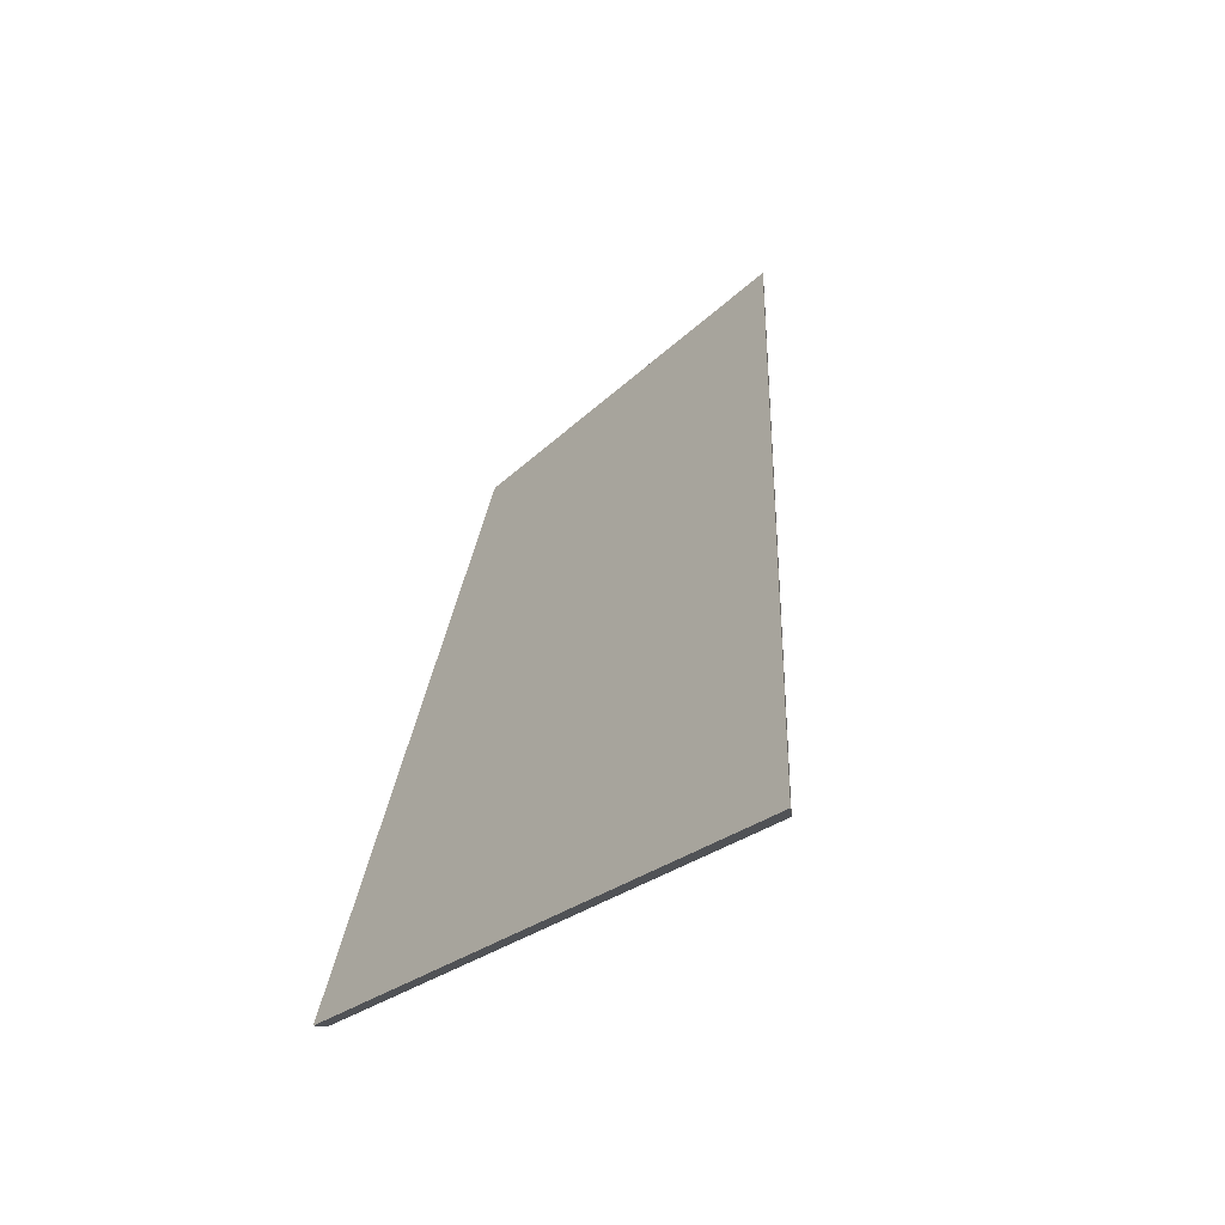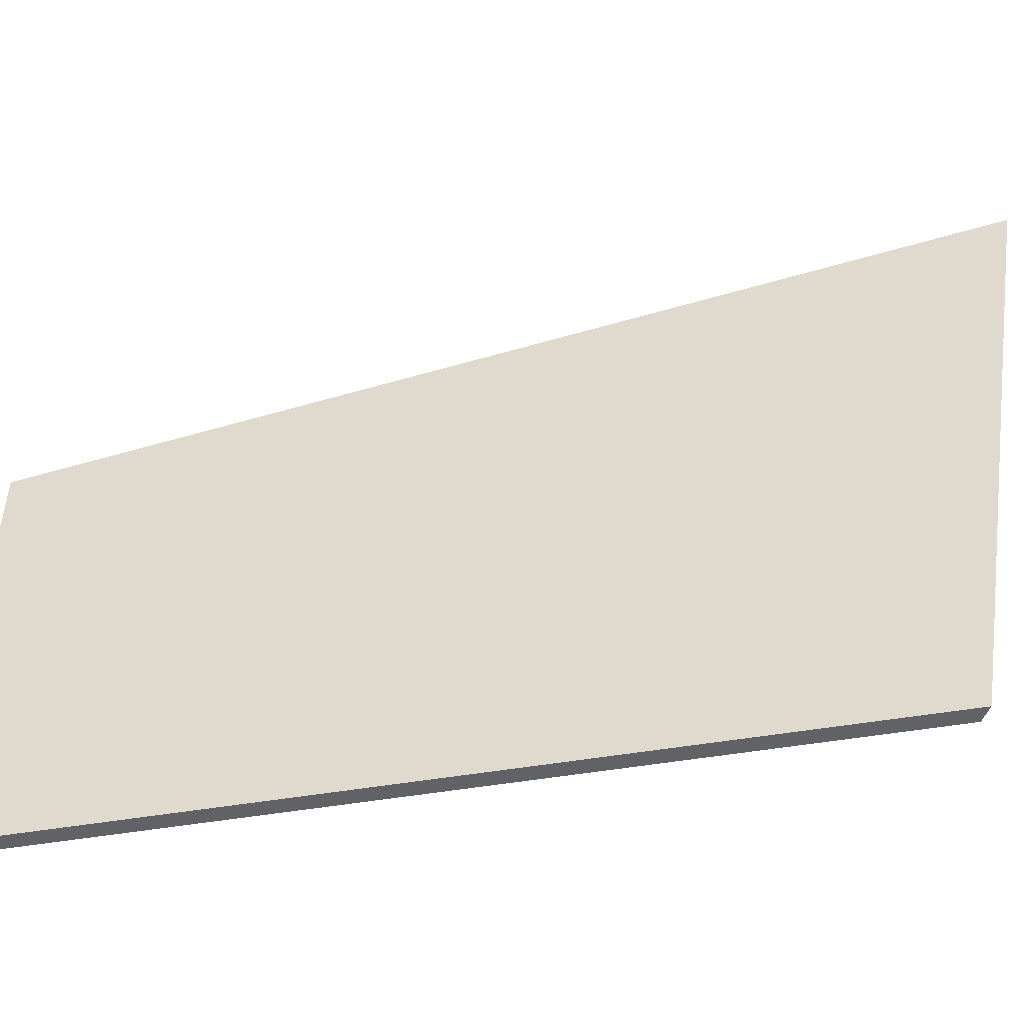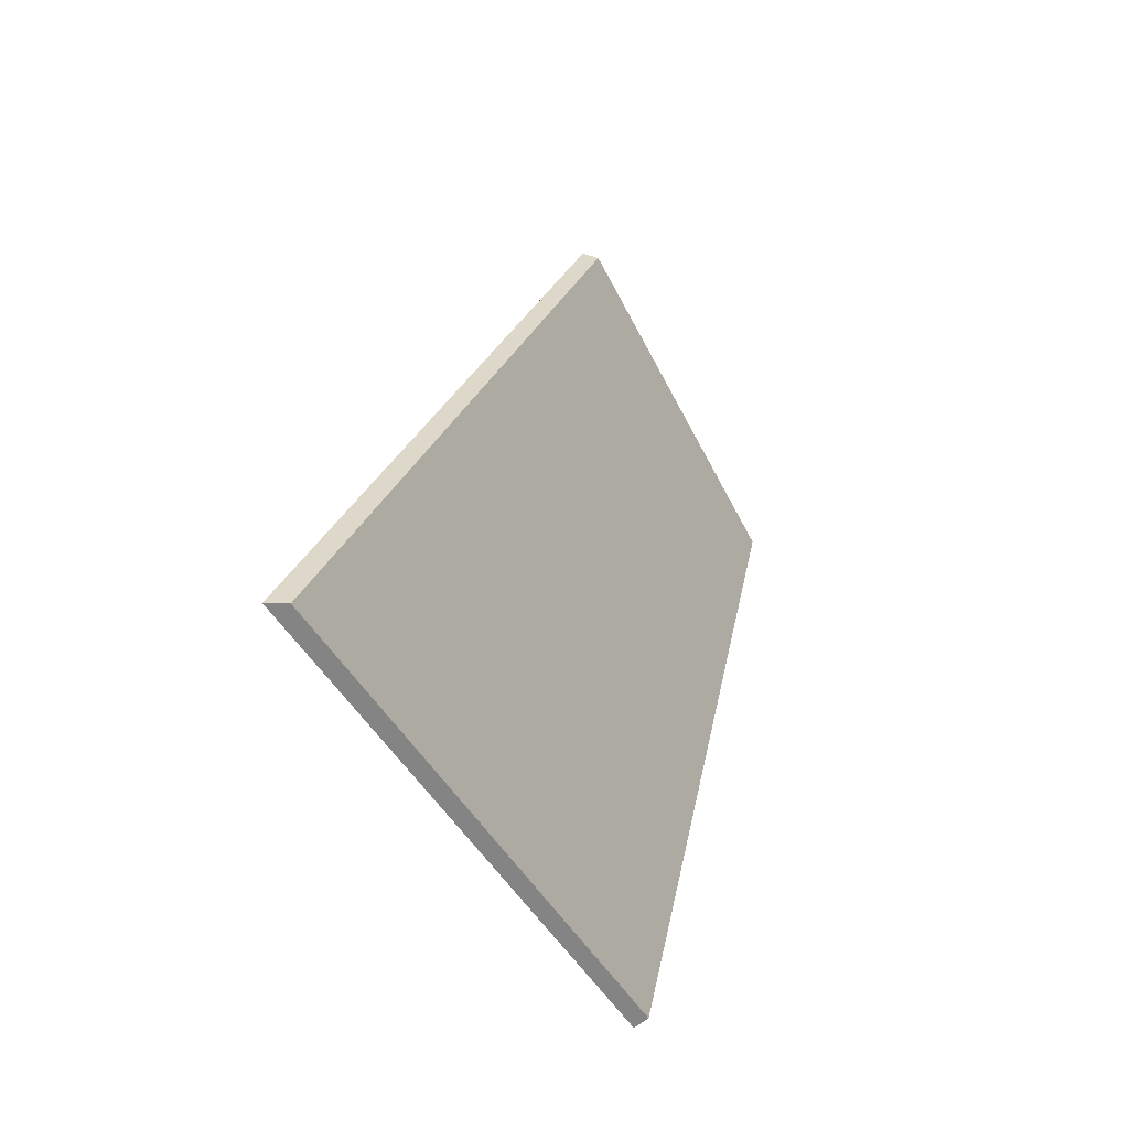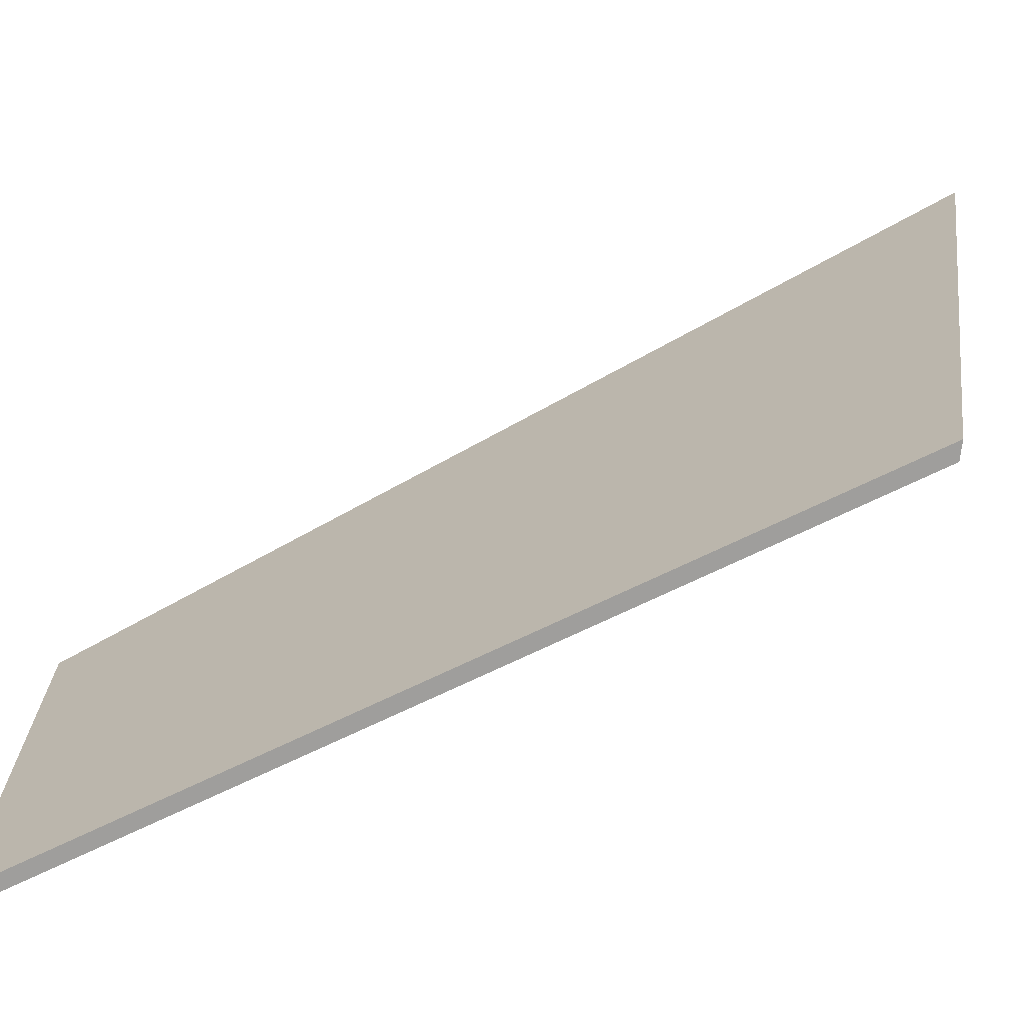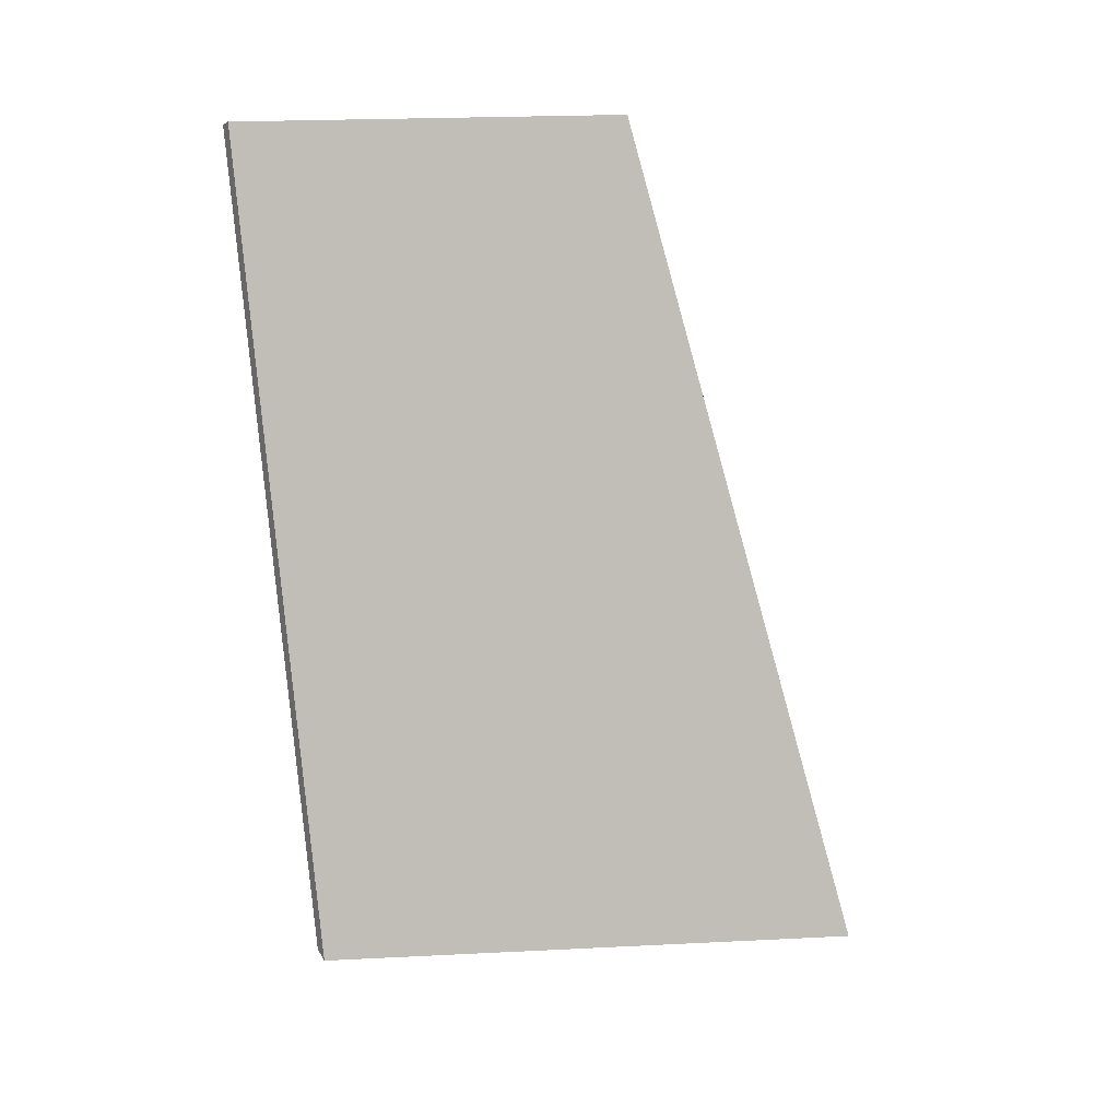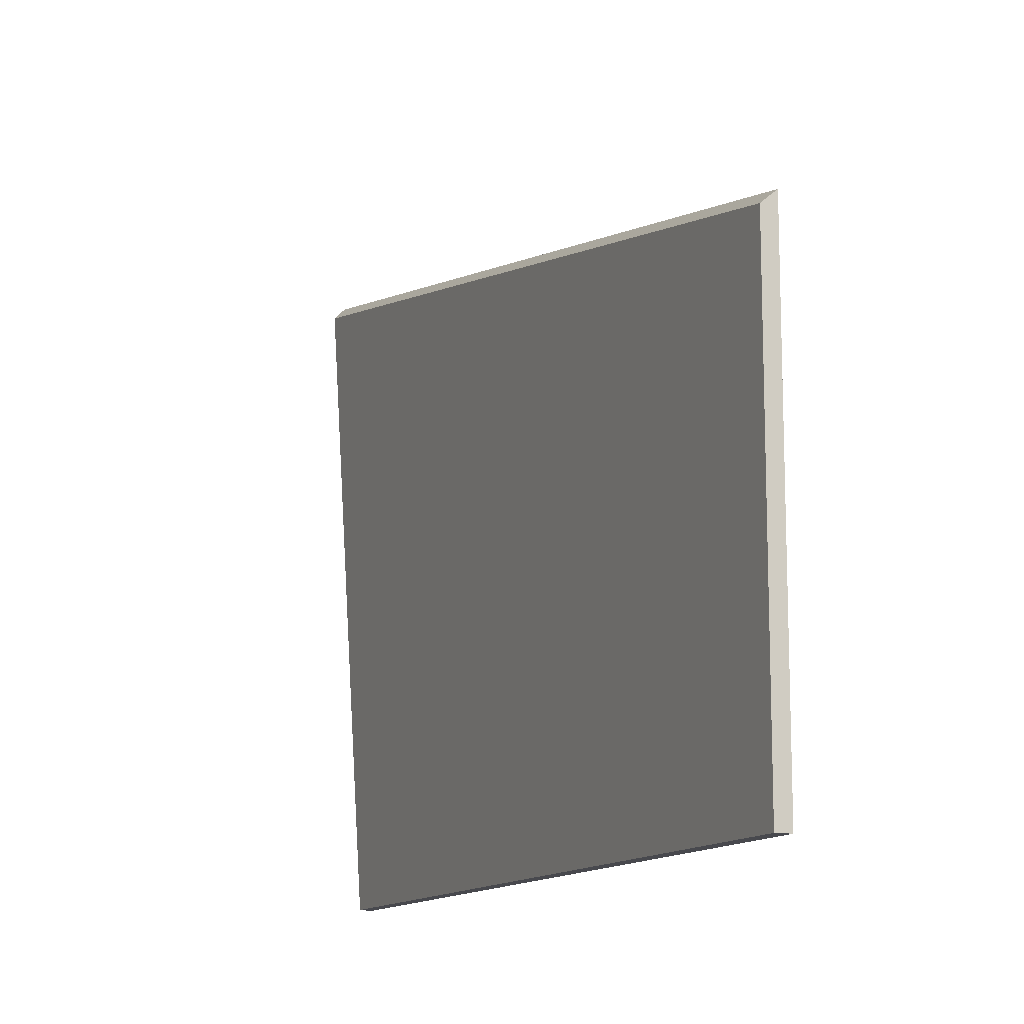
<metadata>
{"format":"obj","ext":"obj","renderer":"f3d","projection":"perspective","resolution":1024,"background":"white","views":[{"elev":-40.9,"azim":-42.2,"up":"+Y"},{"elev":-50.6,"azim":-92.3,"up":"+Z"},{"elev":-59.8,"azim":27.4,"up":"+Y"},{"elev":-70.9,"azim":-76.9,"up":"+Z"},{"elev":13.9,"azim":-119.2,"up":"+Y"},{"elev":-12.7,"azim":144.4,"up":"+Z"}]}
</metadata>
<code>
g Device_Prop_Box_01_v_015
v -0.1931 -0.7966 0.6183
v 0.1642 0.7834 0.3092
v 0.01429 0.1204 0.4389
v 0.189 0.7778 -0.4756
v -0.1593 -0.7624 0.4682
v -0.1245 -0.6083 -0.4756
v 0.189 0.7778 0.2875
v -0.1639 -0.7827 0.5928
v 0.1642 0.7834 -0.4756
v -0.1345 -0.6118 -0.4756
v -0.1527 -0.618 -0.4756
v -0.1245 -0.6083 -0.4756
v 0.189 0.7778 -0.4756
v 0.189 0.7778 -0.4756
v 0.1744 0.7811 0.3003
v 0.189 0.7778 0.2875
v 0.1642 0.7834 0.3092
v 0.1642 0.7834 -0.4756
v 0.1642 0.7834 -0.4756
v 0.01429 0.1204 0.4389
v 0.1642 0.7834 0.3092
v -0.1682 -0.6866 -0.05559
v -0.1527 -0.618 -0.4756
v -0.1931 -0.7966 0.6183
v -0.1931 -0.7966 0.6183
v 0.1744 0.7811 0.3003
v 0.1642 0.7834 0.3092
v 0.189 0.7778 0.2875
v -0.1639 -0.7827 0.5928
v -0.1345 -0.6118 -0.4756
v -0.1682 -0.6866 -0.05559
v -0.1527 -0.618 -0.4756
v -0.1639 -0.7827 0.5928
v -0.1931 -0.7966 0.6183
v -0.1593 -0.7624 0.4682
v -0.1245 -0.6083 -0.4756
g Device_Prop_Box_01_v_015_0
f 3 2 1
f 6 5 4
f 4 5 7
f 8 7 5
f 11 10 9
f 10 12 9
f 13 9 12
f 16 15 14
f 15 17 14
f 18 14 17
f 21 20 19
f 20 22 19
f 19 22 23
f 20 24 22
f 27 26 25
f 26 28 25
f 28 29 25
f 32 31 30
f 31 33 30
f 34 33 31
f 33 35 30
f 30 35 36

</code>
